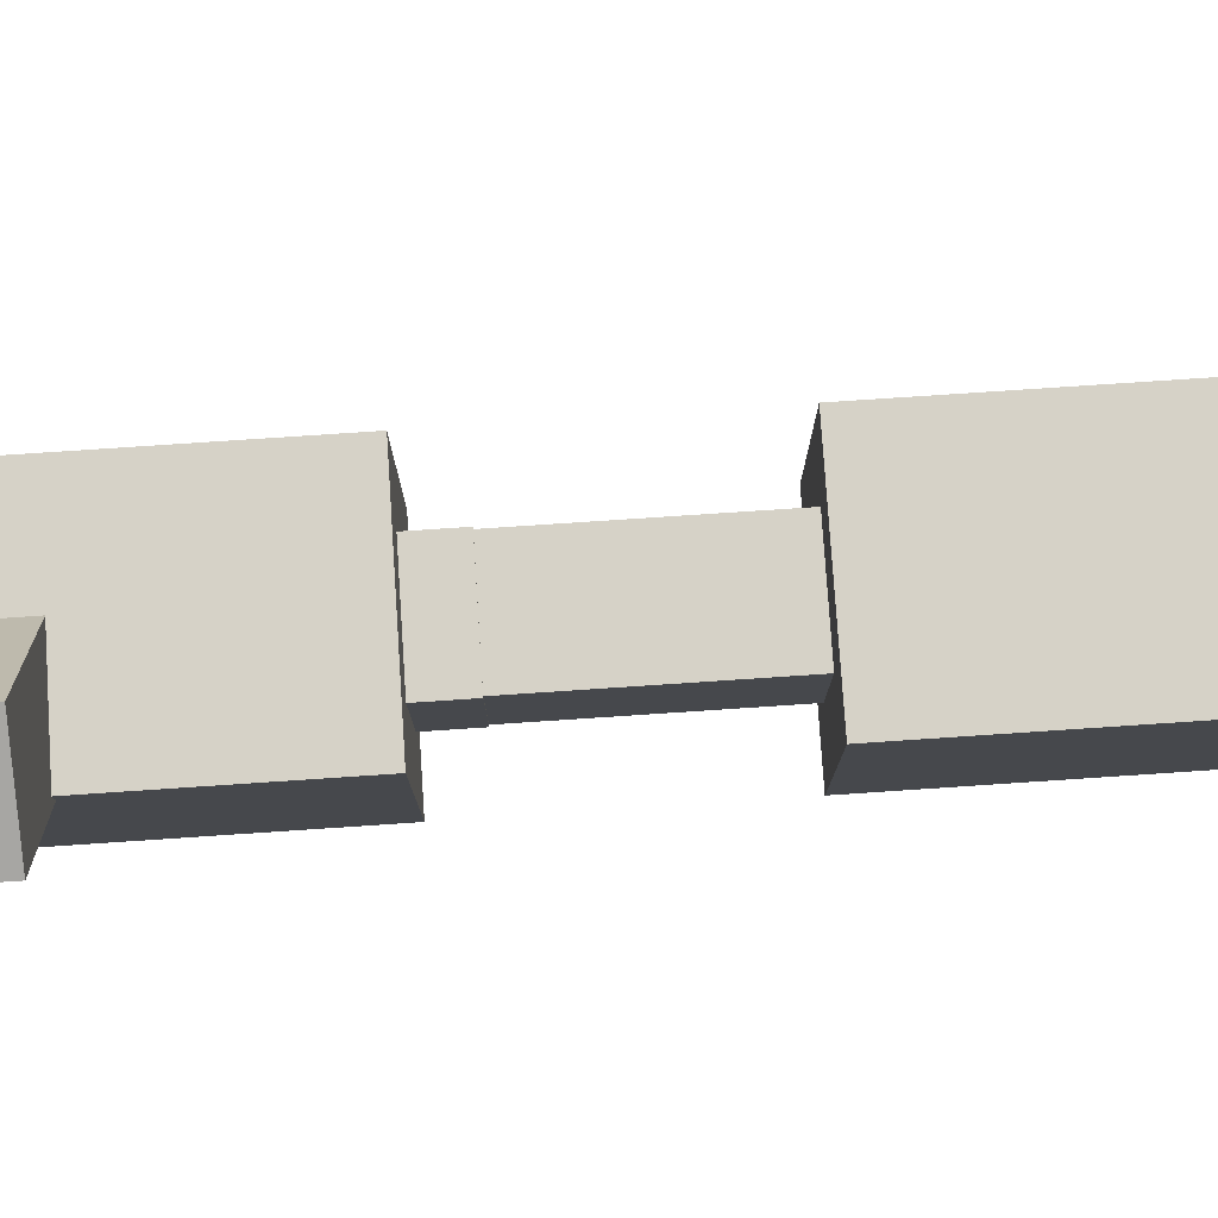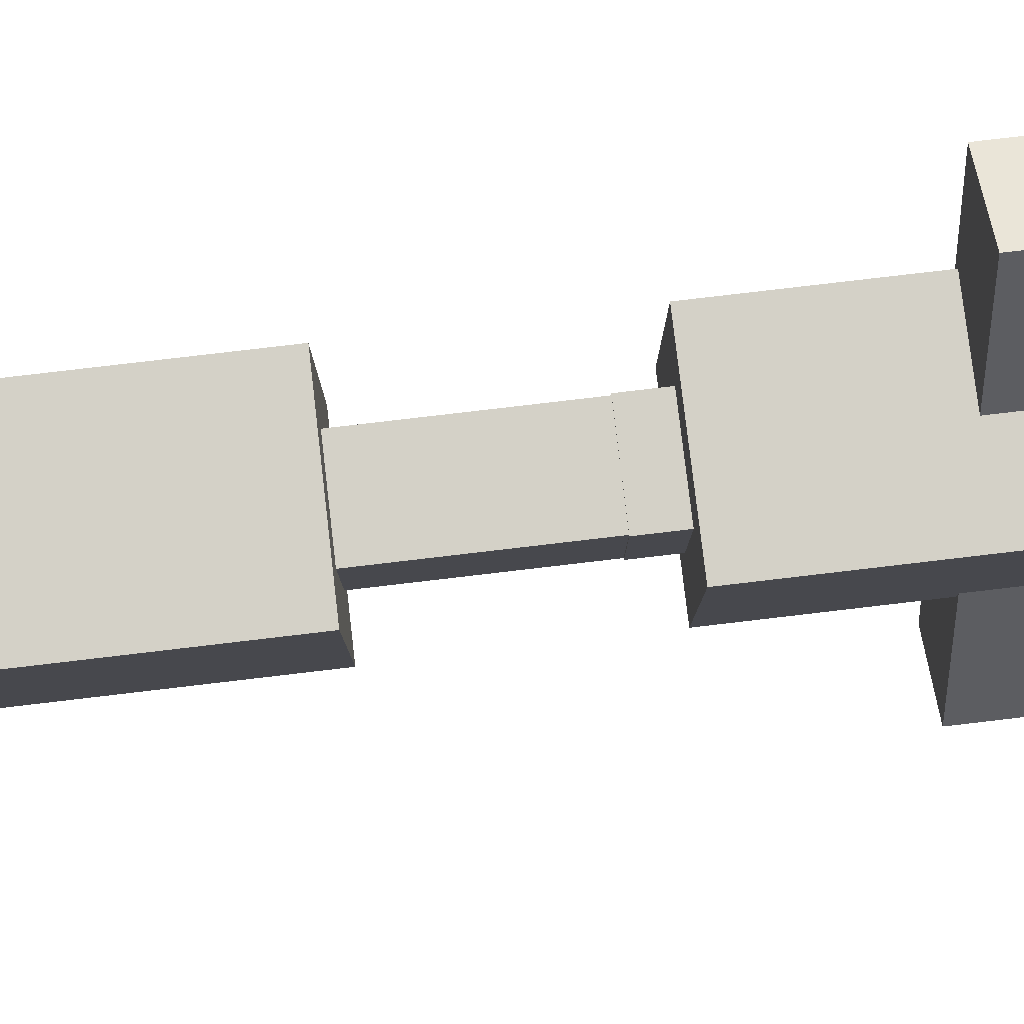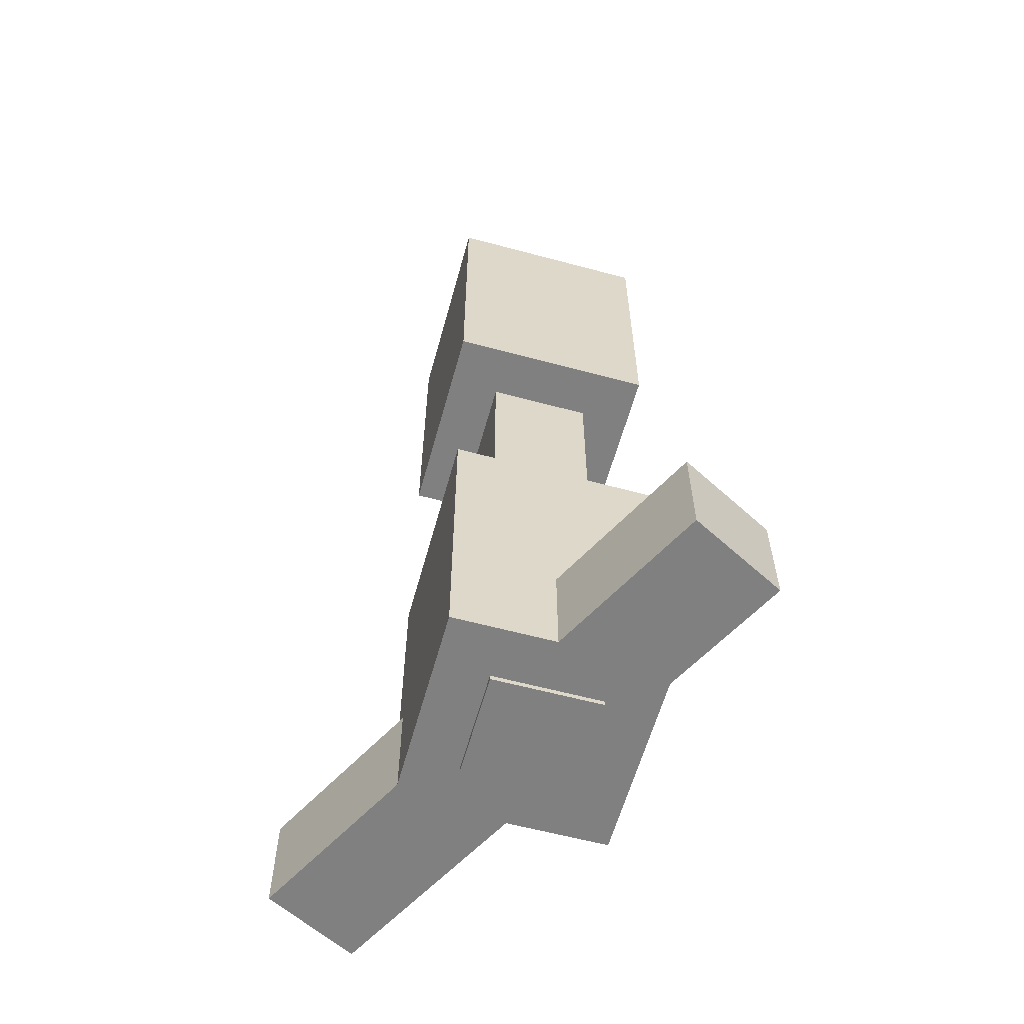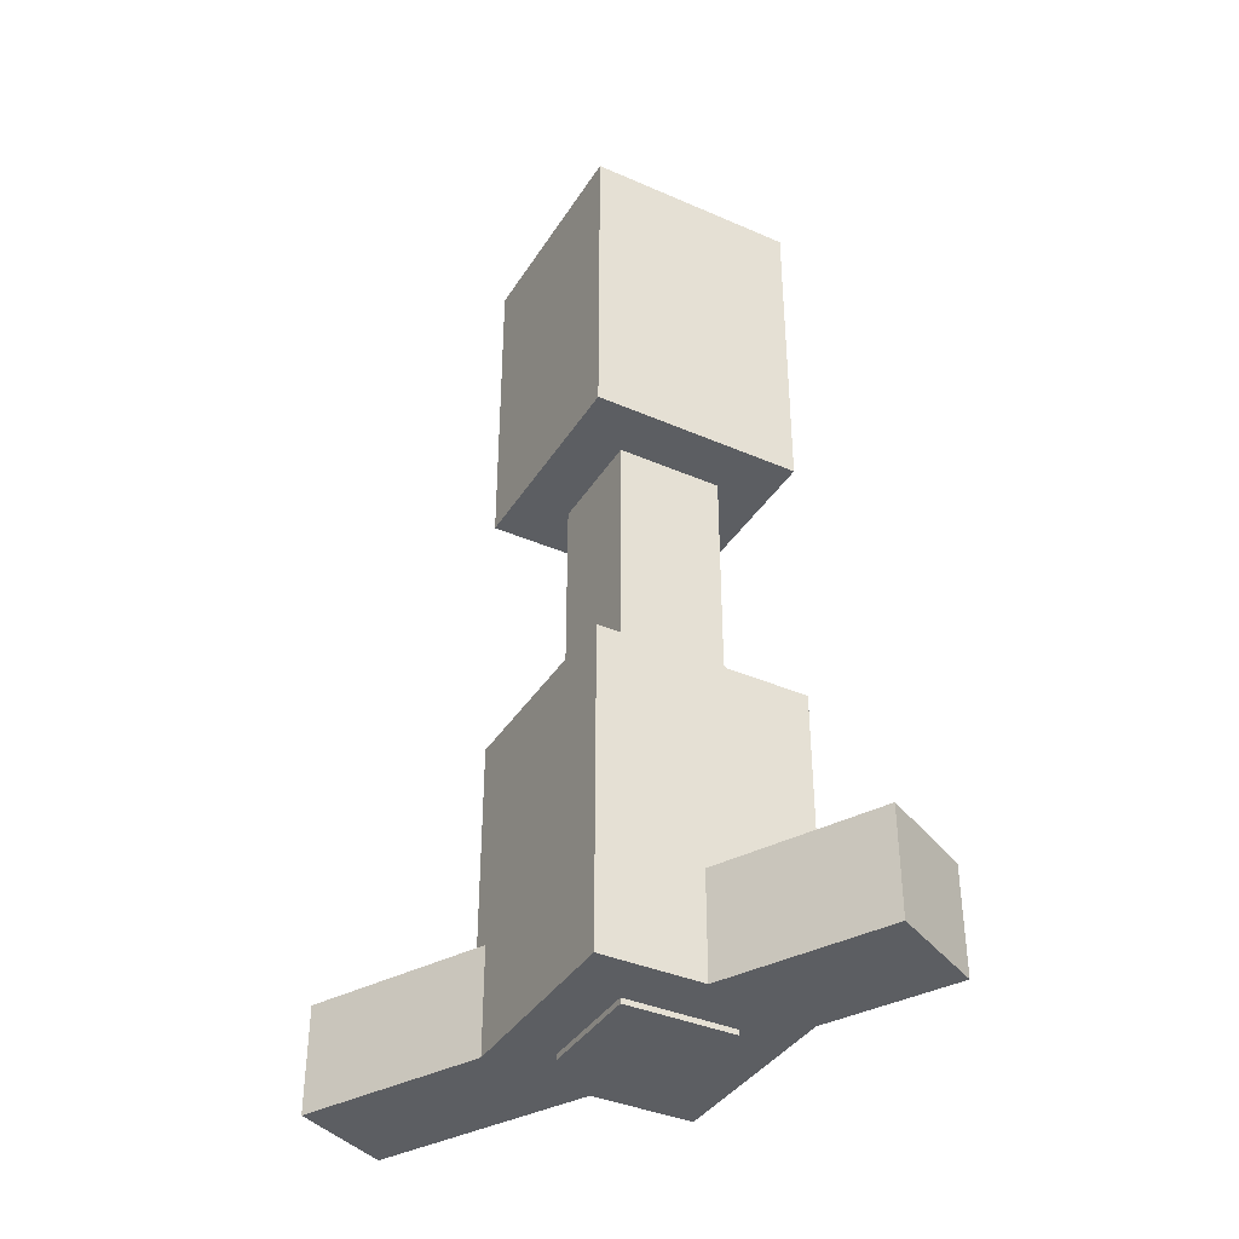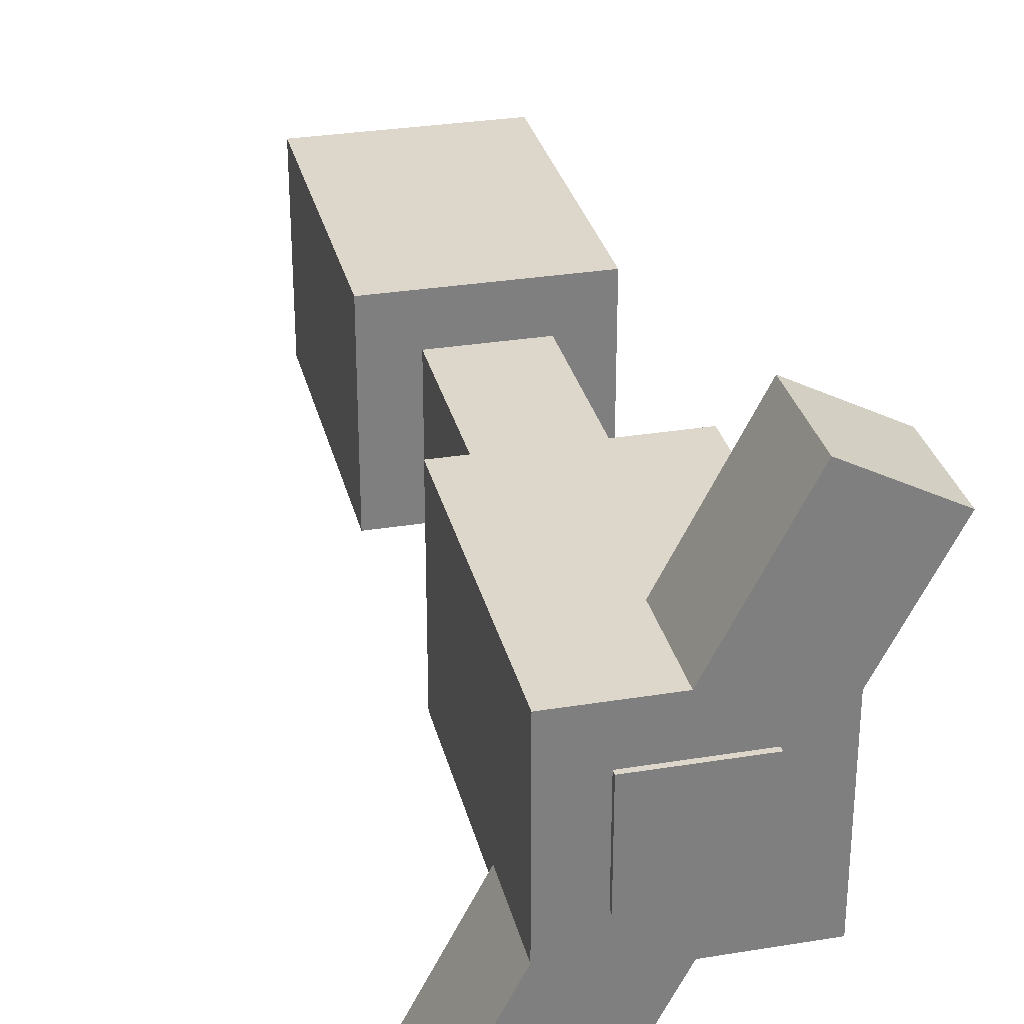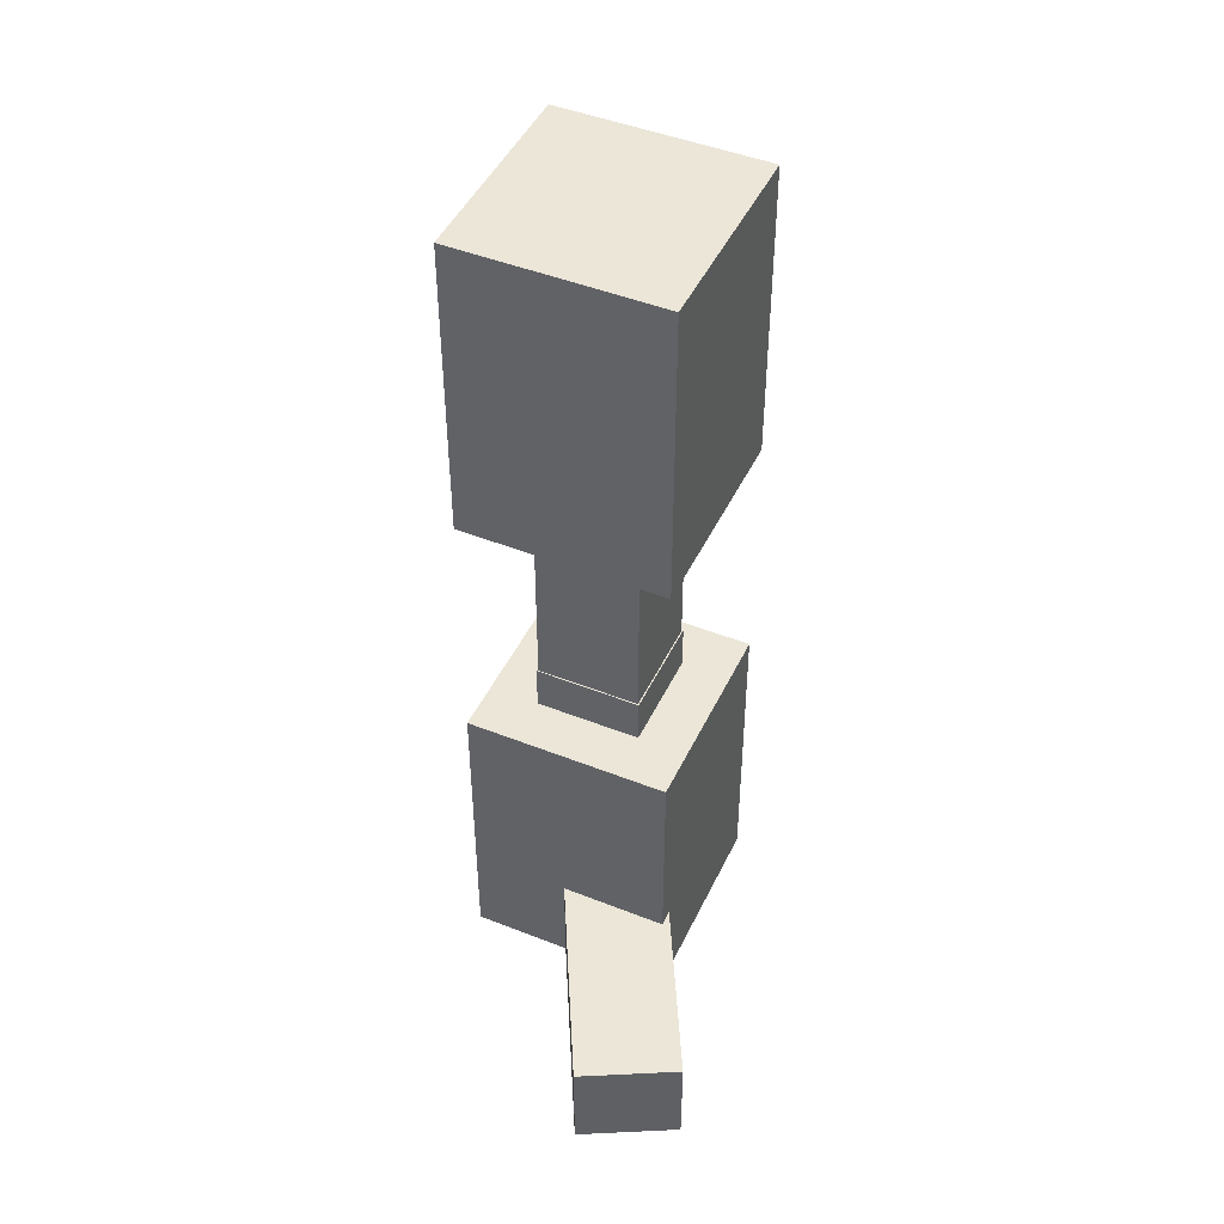
<metadata>
{"format":"obj","ext":"obj","renderer":"f3d","projection":"perspective","resolution":1024,"background":"white","views":[{"elev":78.5,"azim":86.2,"up":"+Z"},{"elev":79.8,"azim":-96.7,"up":"+Z"},{"elev":-60.1,"azim":-15.4,"up":"+Y"},{"elev":-38.2,"azim":-28.9,"up":"+Y"},{"elev":30.5,"azim":-13.3,"up":"+Z"},{"elev":46.3,"azim":-155.6,"up":"+Y"}]}
</metadata>
<code>
o casing
v -0.1177 0.125 -0.3615
v -0.1177 6.696e-16 -0.3615
v 0.1997 0.125 0.2483
v 0.1997 -4.753e-16 0.2483
v -0.2286 0.125 -0.3038
v -0.2286 5.794e-16 -0.3038
v 0.08886 0.125 0.3061
v 0.08886 -5.655e-16 0.3061
f 4 2 1 3
f 7 5 6 8
f 1 2 6 5
f 4 3 7 8
f 3 1 5 7
f 8 6 2 4
o casing
v 0.0625 0.6875 0.0625
v 0.0625 0.6875 -0.0625
v 0.0625 0 0.0625
v 0.0625 0 -0.0625
v -0.0625 0.6875 0.0625
v -0.0625 0.6875 -0.0625
v -0.0625 0 0.0625
v -0.0625 0 -0.0625
f 12 10 9 11
f 15 13 14 16
f 9 10 14 13
f 12 11 15 16
f 11 9 13 15
f 16 14 10 12
o paint
v 0.06875 0.375 0.06875
v 0.06875 0.375 -0.06875
v 0.06875 0.1875 0.06875
v 0.06875 0.1875 -0.06875
v -0.06875 0.375 0.06875
v -0.06875 0.375 -0.06875
v -0.06875 0.1875 0.06875
v -0.06875 0.1875 -0.06875
f 20 18 17 19
f 23 21 22 24
f 19 17 21 23
f 24 22 18 20
o core_canister_simple
v 0.125 1.062 0.125
v 0.125 1.062 -0.125
v 0.125 0.6875 0.125
v 0.125 0.6875 -0.125
v -0.125 1.062 0.125
v -0.125 1.062 -0.125
v -0.125 0.6875 0.125
v -0.125 0.6875 -0.125
v 0.06406 0.05625 0.06406
v 0.06406 0.05625 -0.06406
v 0.06406 -0.00625 0.06406
v 0.06406 -0.00625 -0.06406
v -0.06406 0.05625 0.06406
v -0.06406 0.05625 -0.06406
v -0.06406 -0.00625 0.06406
v -0.06406 -0.00625 -0.06406
f 28 26 25 27
f 31 29 30 32
f 25 26 30 29
f 28 27 31 32
f 27 25 29 31
f 32 30 26 28
f 36 34 33 35
f 39 37 38 40
f 36 35 39 40
f 35 33 37 39
f 40 38 34 36
o core_canister
v 0.125 0.375 0.125
v 0.125 0.375 -0.125
v 0.125 0 0.125
v 0.125 0 -0.125
v -0.125 0.375 0.125
v -0.125 0.375 -0.125
v -0.125 0 0.125
v -0.125 0 -0.125
v 0.06406 0.4312 0.06406
v 0.06406 0.4312 -0.06406
v 0.06406 0.3687 0.06406
v 0.06406 0.3687 -0.06406
v -0.06406 0.4312 0.06406
v -0.06406 0.4312 -0.06406
v -0.06406 0.3687 0.06406
v -0.06406 0.3687 -0.06406
f 44 42 41 43
f 47 45 46 48
f 41 42 46 45
f 44 43 47 48
f 43 41 45 47
f 48 46 42 44
f 52 50 49 51
f 55 53 54 56
f 49 50 54 53
f 51 49 53 55
f 56 54 50 52

</code>
